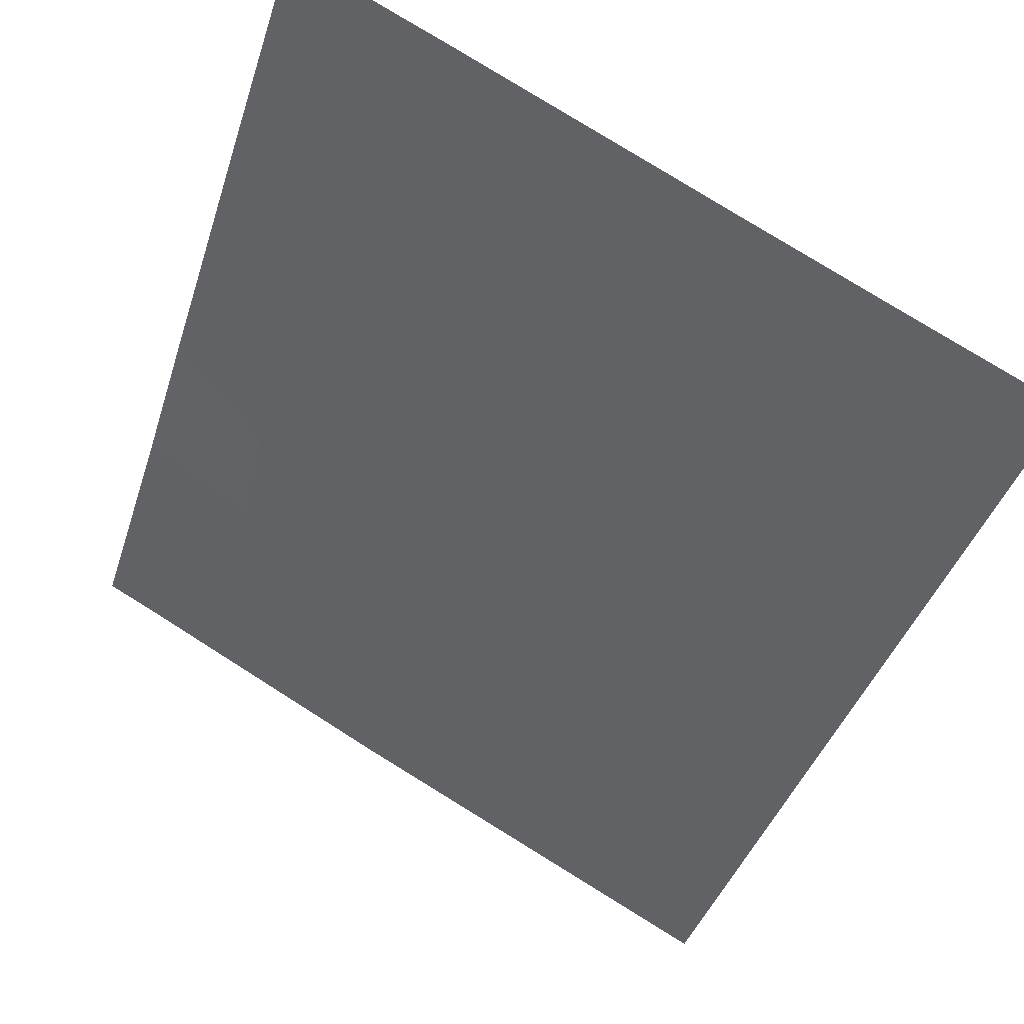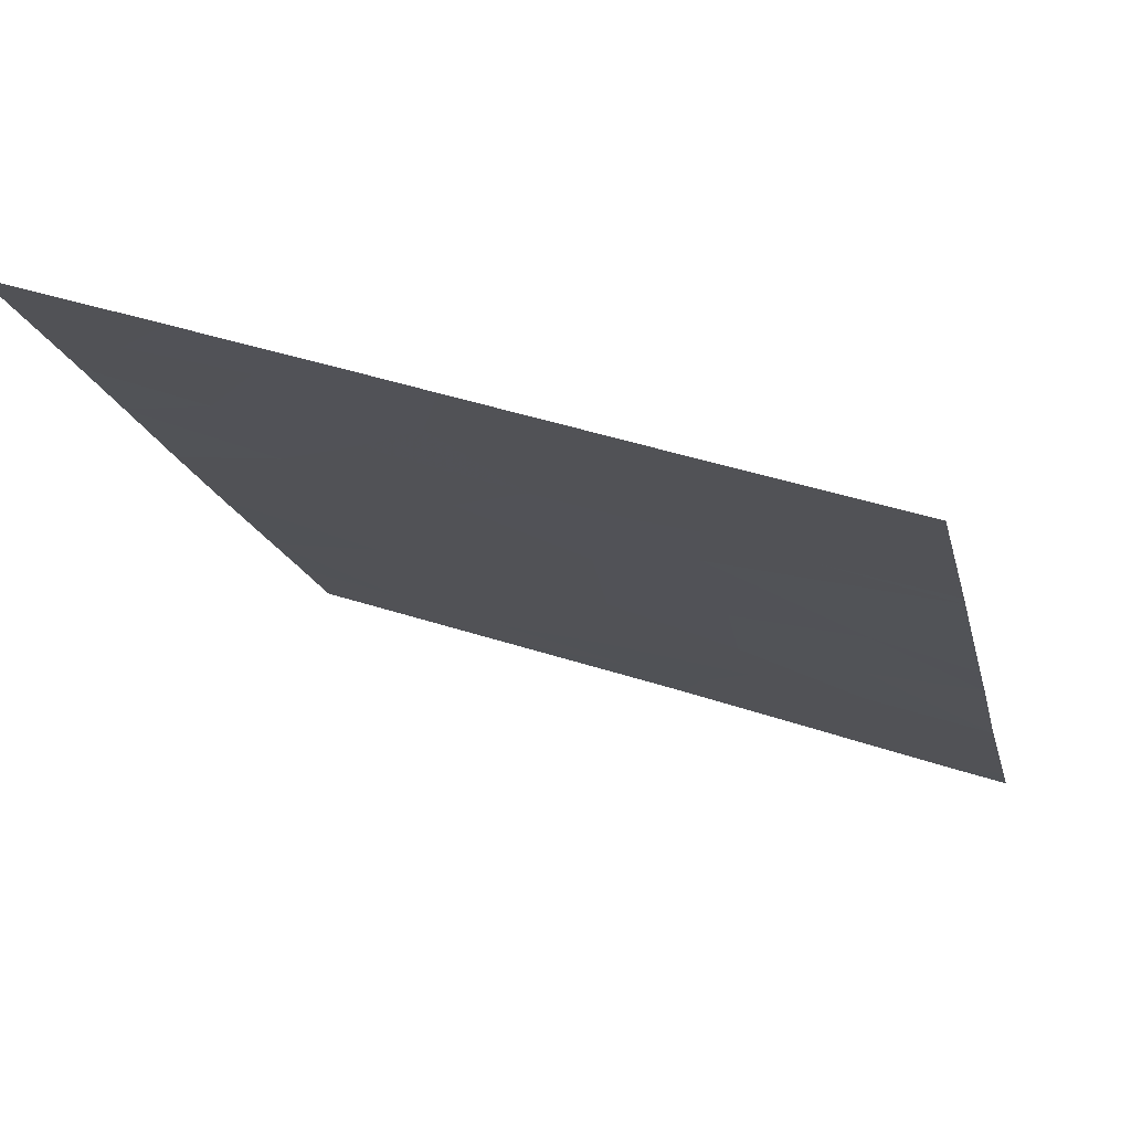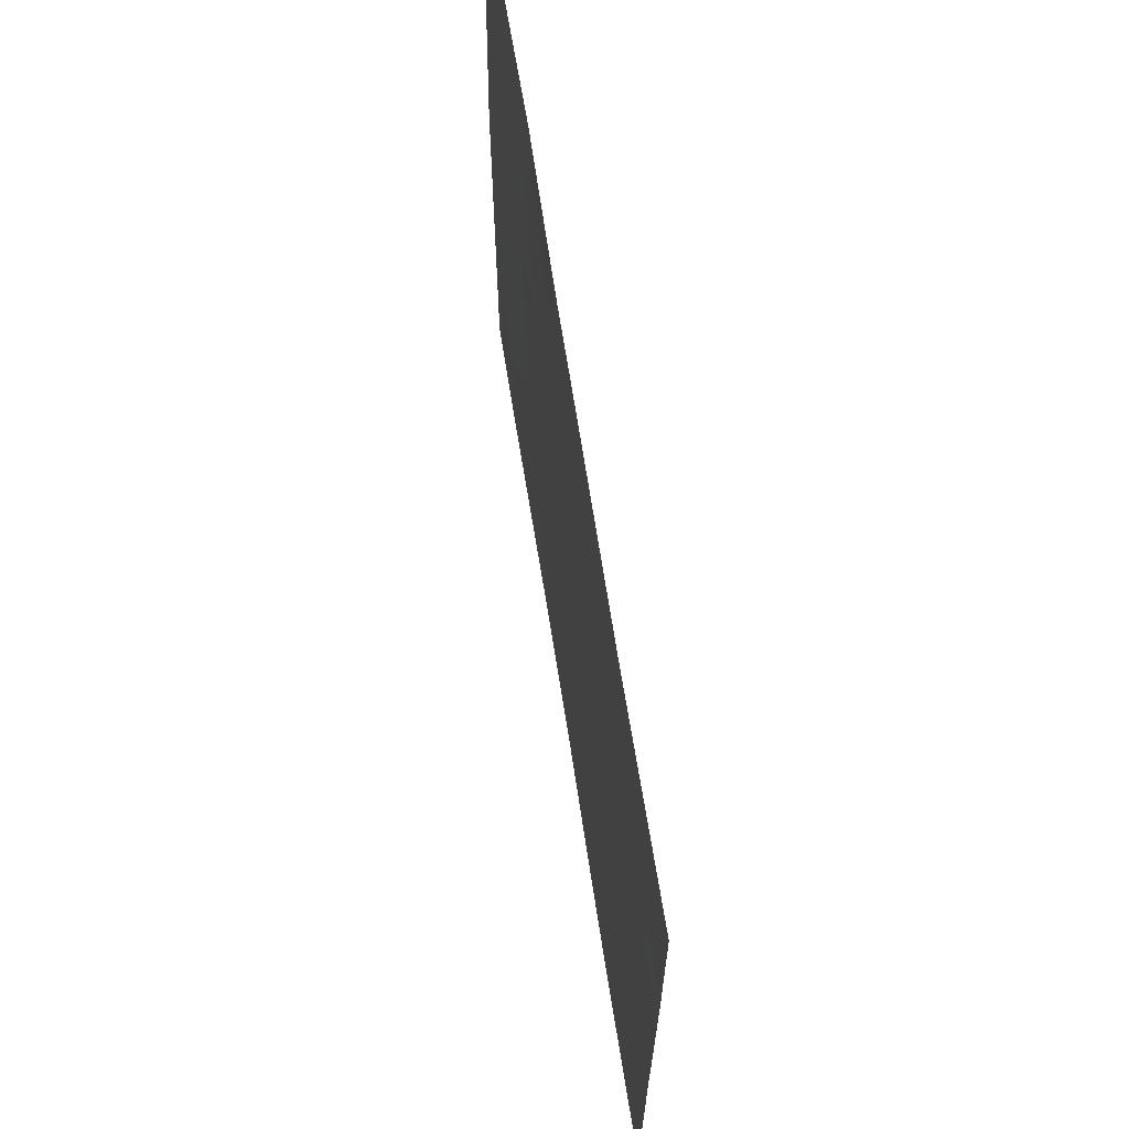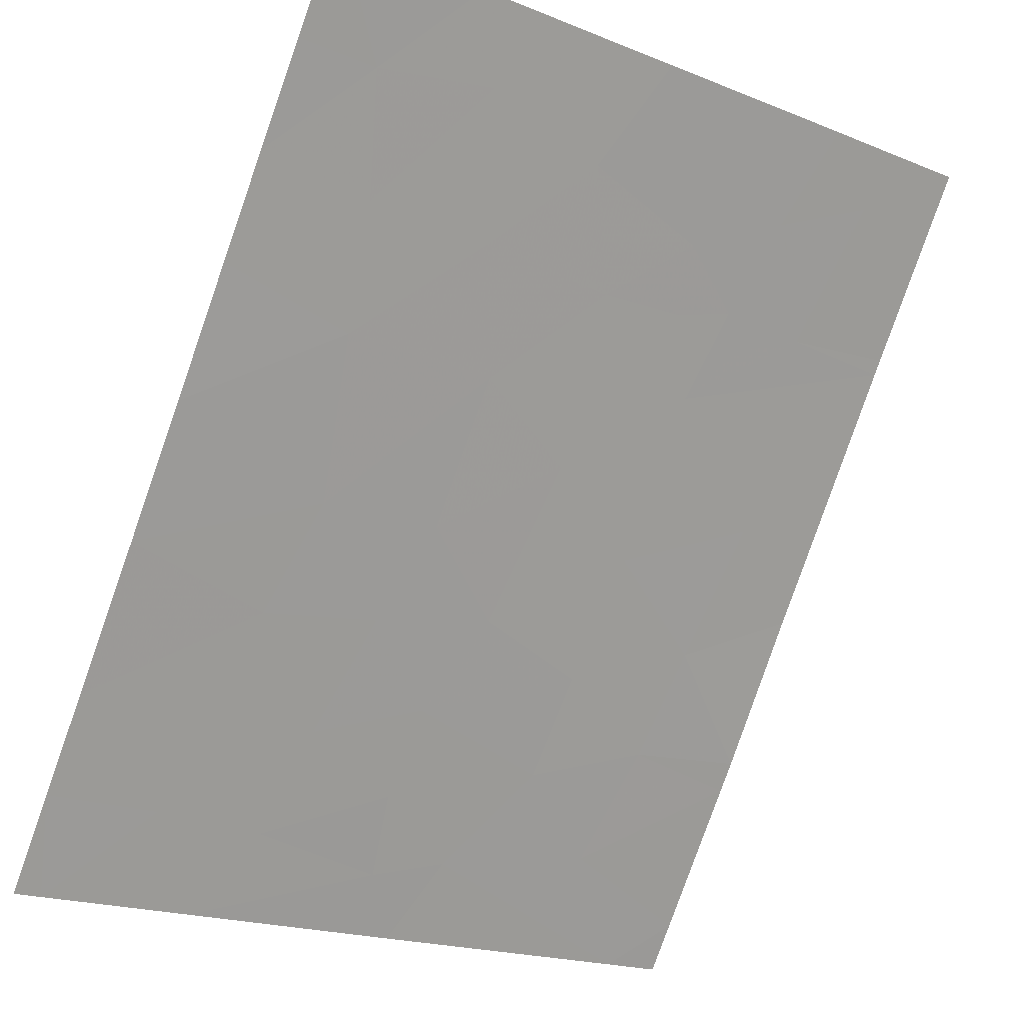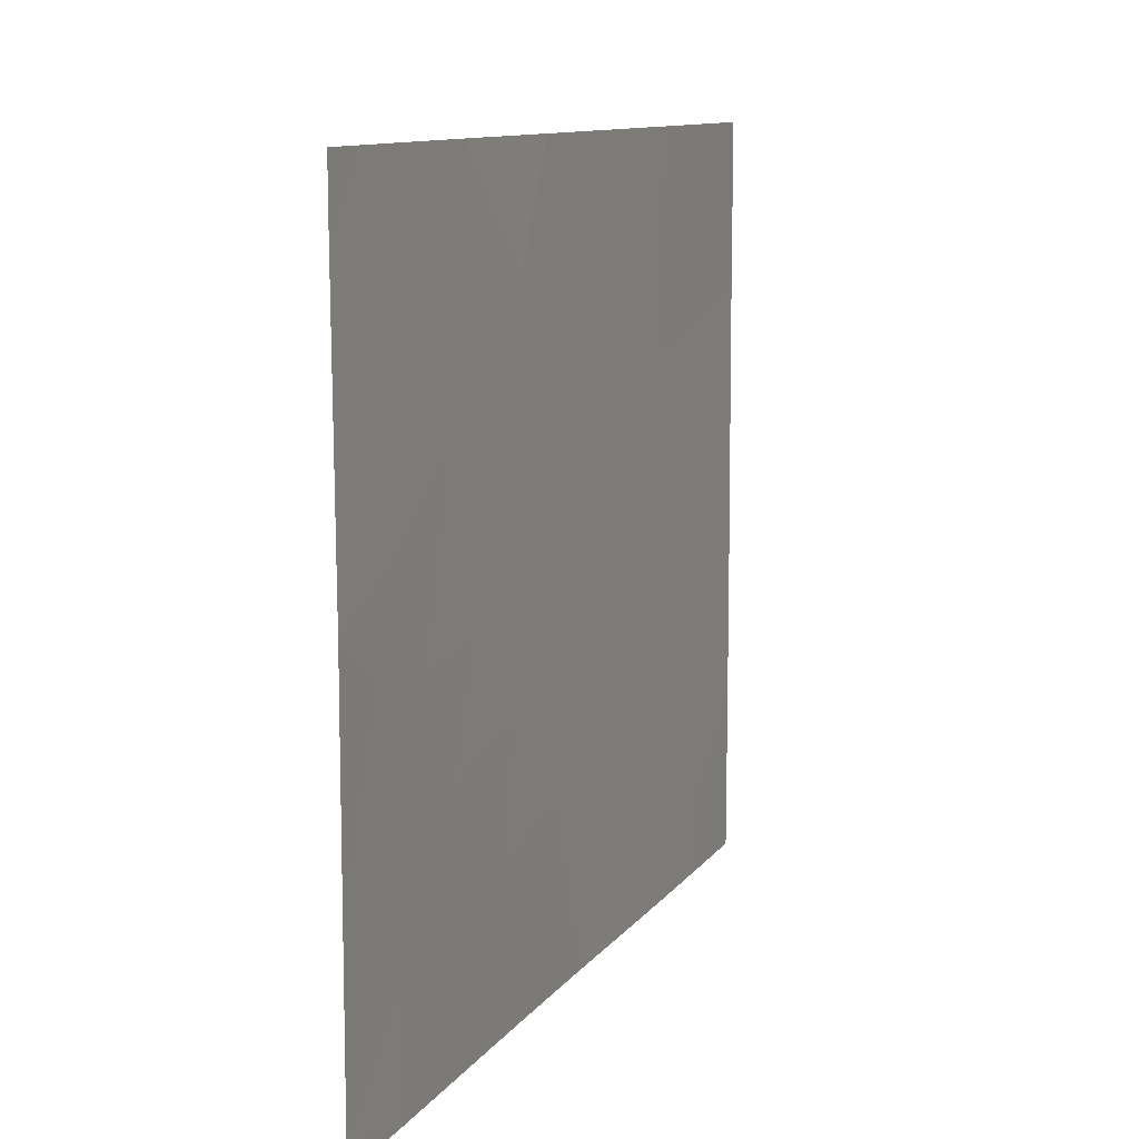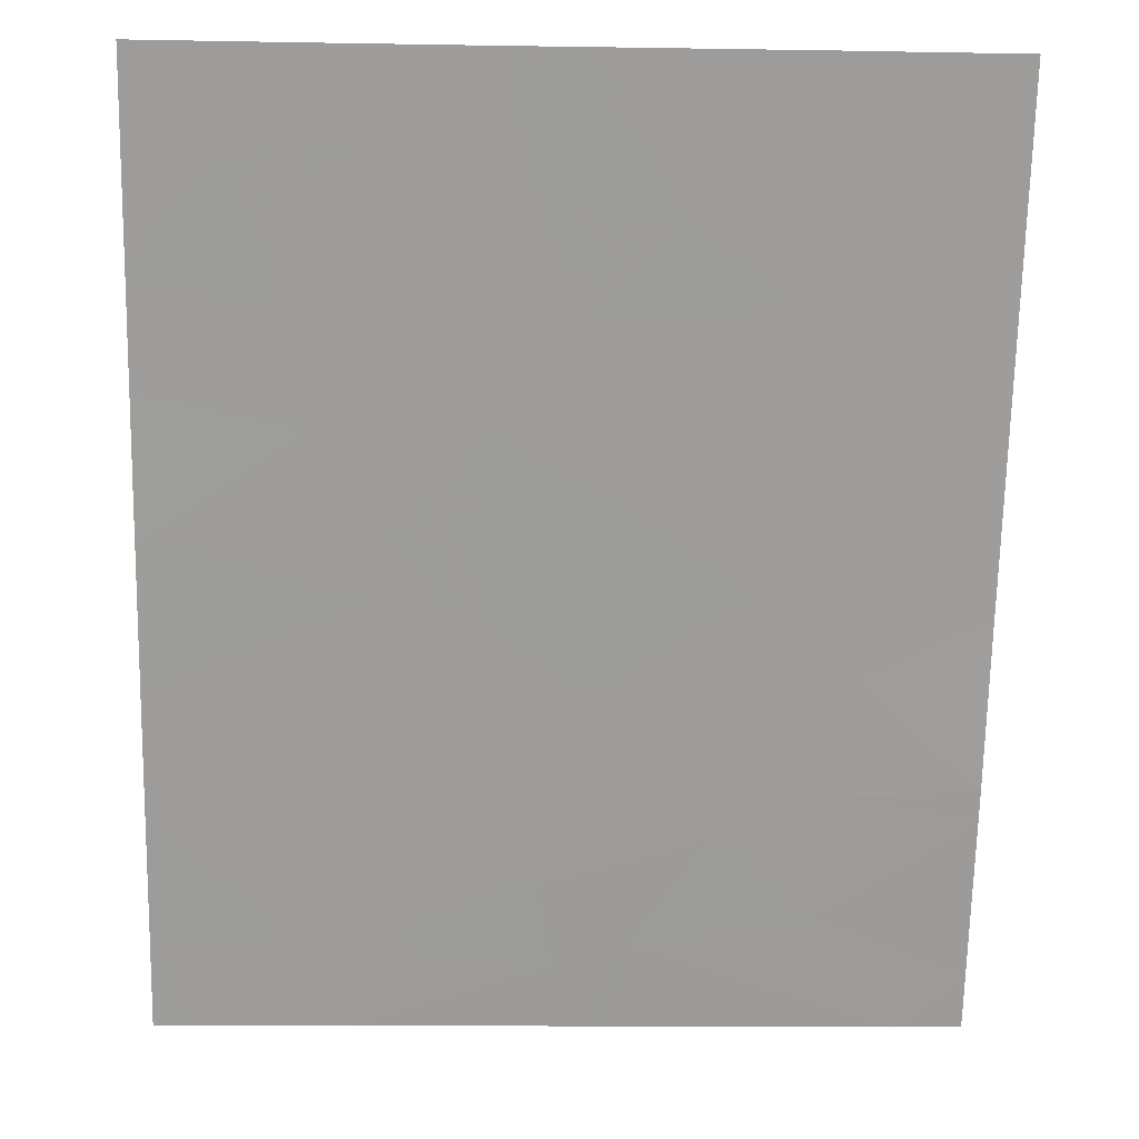
<metadata>
{"format":"obj","ext":"obj","renderer":"f3d","projection":"perspective","resolution":1024,"background":"white","views":[{"elev":79.4,"azim":121.6,"up":"+Y"},{"elev":42.0,"azim":-68.3,"up":"+Y"},{"elev":65.9,"azim":-155.2,"up":"+Z"},{"elev":-19.7,"azim":-126.8,"up":"+Y"},{"elev":10.9,"azim":55.1,"up":"+Z"},{"elev":-13.8,"azim":-92.2,"up":"+Y"}]}
</metadata>
<code>
v 21.59 21.89 19.65
v 21.92 21.39 19.65
v 21.73 21.68 20.1
v 21.07 22.68 18.78
v 21.07 22.68 18.46
v 21.29 22.35 18.46
v 20.85 23 18.46
v 20.85 23 18.49
v 21.1 22.63 19.79
v 20.85 23 19.96
v 21.35 22.26 20.03
v 21.19 22.49 20.34
v 20.86 22.97 21.46
v 20.99 22.79 21.09
v 21.28 22.35 21.46
v 21.94 21.35 21.46
v 22.29 20.81 21.46
v 22.07 21.16 21.01
v 21.76 21.63 21.08
v 21.29 22.33 21.46
v 21.33 22.28 21.46
v 21.31 22.3 21
v 21.08 22.65 20.71
v 21.52 22 18.46
v 21.8 21.58 18.46
v 21.58 21.9 19.02
v 21.34 22.26 20.39
v 20.85 23 20.82
v 20.85 23 21
v 20.85 23 21.46
v 20.85 23 19.09
v 22.59 20.37 20.87
v 22.42 20.64 20.49
v 22.32 20.78 20.96
v 22.09 21.13 20.02
v 21.89 21.43 20.55
v 22.84 20 21.46
v 22.72 20.17 21.46
v 22.84 20 21.21
v 21.33 22.29 19.45
v 20.85 23 19.73
v 21.02 22.74 19.26
v 22.09 21.14 18.46
v 22.18 21.01 19.05
v 21.93 21.38 19.15
v 21.51 22.01 20.56
v 22.07 21.17 19.29
v 21.32 22.3 18.92
v 22.14 21.06 19.53
v 22.32 20.79 19.87
v 22.41 20.66 19.43
v 22.42 20.65 18.46
v 22.18 21 20.5
v 20.85 23 20.41
v 21.3 22.32 20.62
v 22.01 21.25 19.4
v 22.66 20.29 20.21
v 22.52 20.49 19.86
v 22.71 20.21 19.91
v 22.85 20 20.08
v 22.85 20 20.07
v 21.37 22.21 20.73
v 22.64 20.32 18.91
v 22.85 20 19.18
v 22.65 20.3 19.36
v 21.8 21.56 21.46
v 22.85 20 20.06
v 22.37 20.7 21.46
v 22.85 20 18.56
v 22.64 20.32 18.46
v 22.85 20 18.46
f 3 1 2
f 6 4 5
f 5 8 7
f 5 4 8
f 12 10 9
f 9 11 12
f 15 13 14
f 18 17 16
f 16 19 18
f 22 21 20
f 22 15 14
f 14 23 22
f 26 24 25
f 12 11 27
f 14 29 28
f 13 30 29
f 29 14 13
f 31 8 4
f 34 33 32
f 3 2 35
f 35 36 3
f 39 37 38
f 40 26 1
f 42 41 31
f 45 25 43
f 43 44 45
f 11 9 40
f 46 36 19
f 47 45 44
f 19 36 18
f 42 31 4
f 48 6 24
f 24 26 48
f 51 50 49
f 11 40 1
f 44 43 52
f 18 53 34
f 18 36 53
f 12 54 10
f 12 23 54
f 55 22 23
f 56 45 47
f 9 10 41
f 49 35 2
f 1 45 2
f 1 26 45
f 59 57 58
f 49 47 44
f 51 49 44
f 49 50 35
f 57 61 60
f 56 47 49
f 48 4 6
f 55 46 62
f 65 63 64
f 42 9 41
f 42 40 9
f 40 48 26
f 56 2 45
f 57 60 39
f 39 32 57
f 27 46 55
f 11 1 3
f 3 46 11
f 19 66 21
f 18 34 17
f 59 67 61
f 55 62 22
f 12 55 23
f 42 4 48
f 48 40 42
f 19 16 66
f 46 19 21
f 21 22 46
f 46 3 36
f 23 14 28
f 34 68 17
f 36 35 53
f 53 35 50
f 50 33 53
f 65 51 63
f 59 64 67
f 59 65 64
f 59 61 57
f 56 49 2
f 11 46 27
f 22 20 15
f 23 28 54
f 50 51 58
f 22 62 46
f 32 39 38
f 32 38 68
f 68 34 32
f 33 34 53
f 33 57 32
f 63 69 64
f 70 63 52
f 70 71 69
f 69 63 70
f 33 50 58
f 58 57 33
f 26 25 45
f 65 58 51
f 65 59 58
f 12 27 55
f 44 52 63
f 63 51 44

</code>
